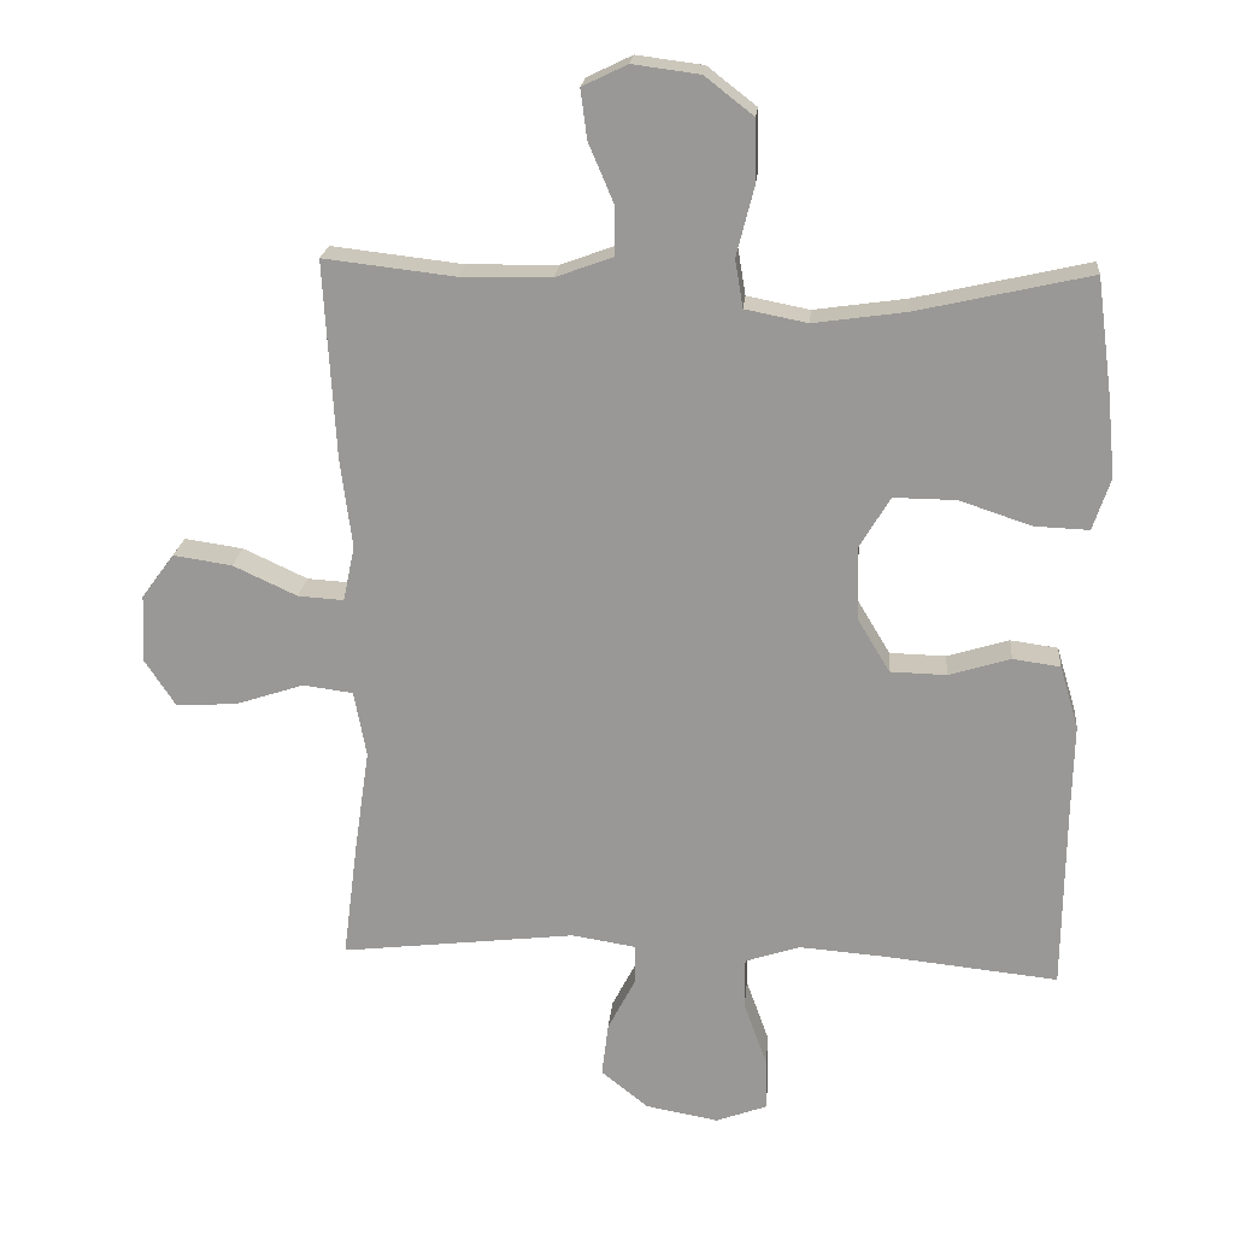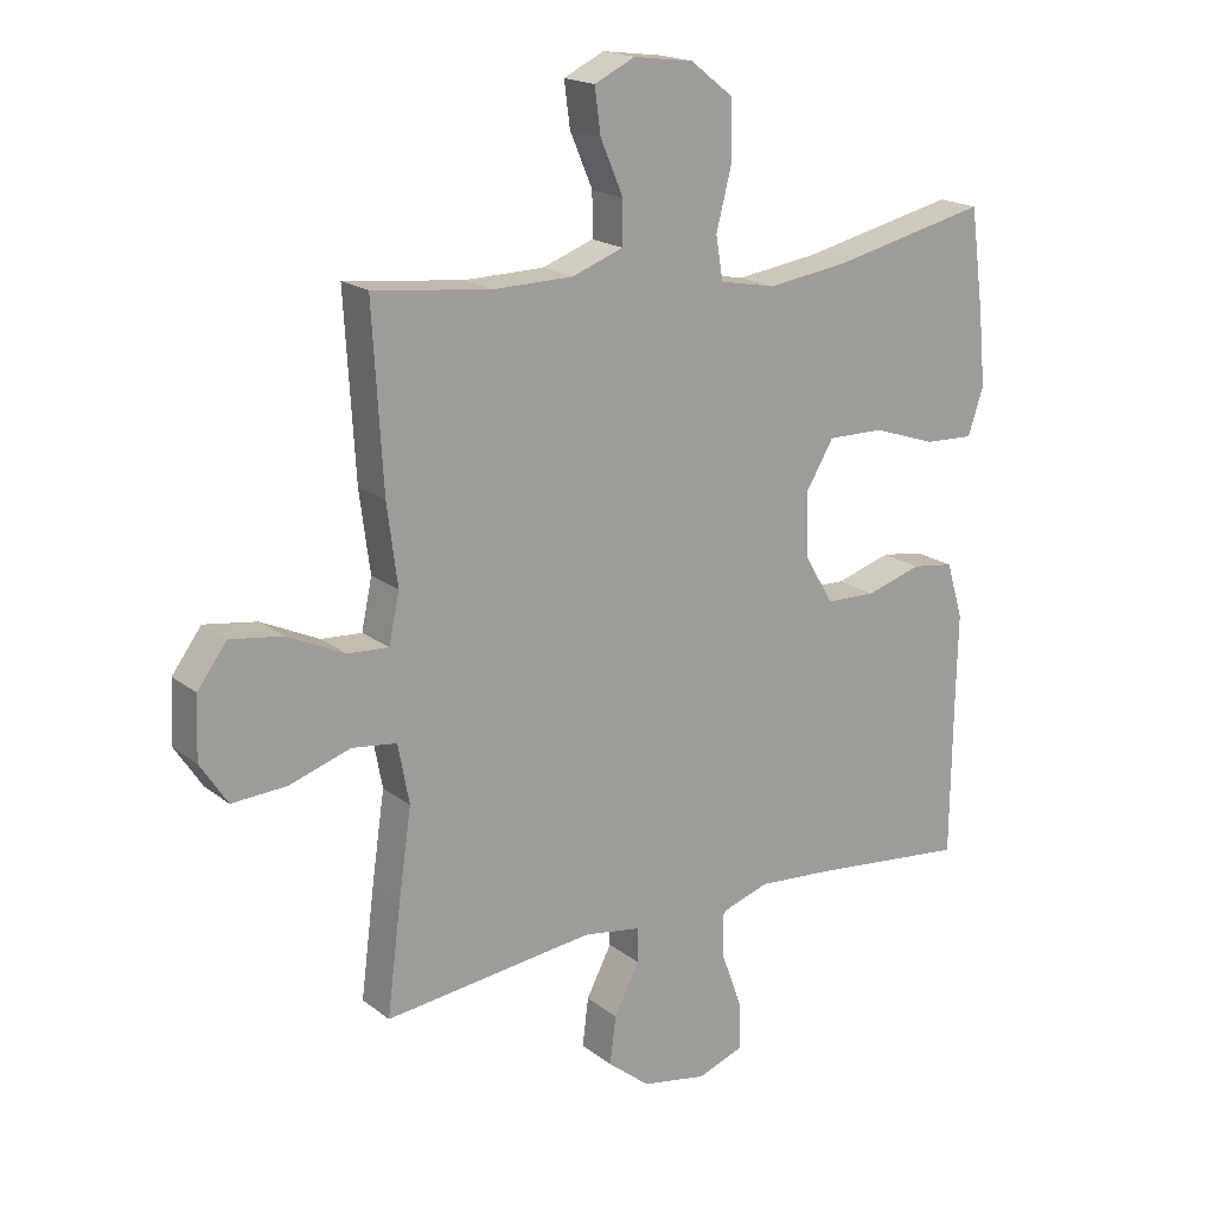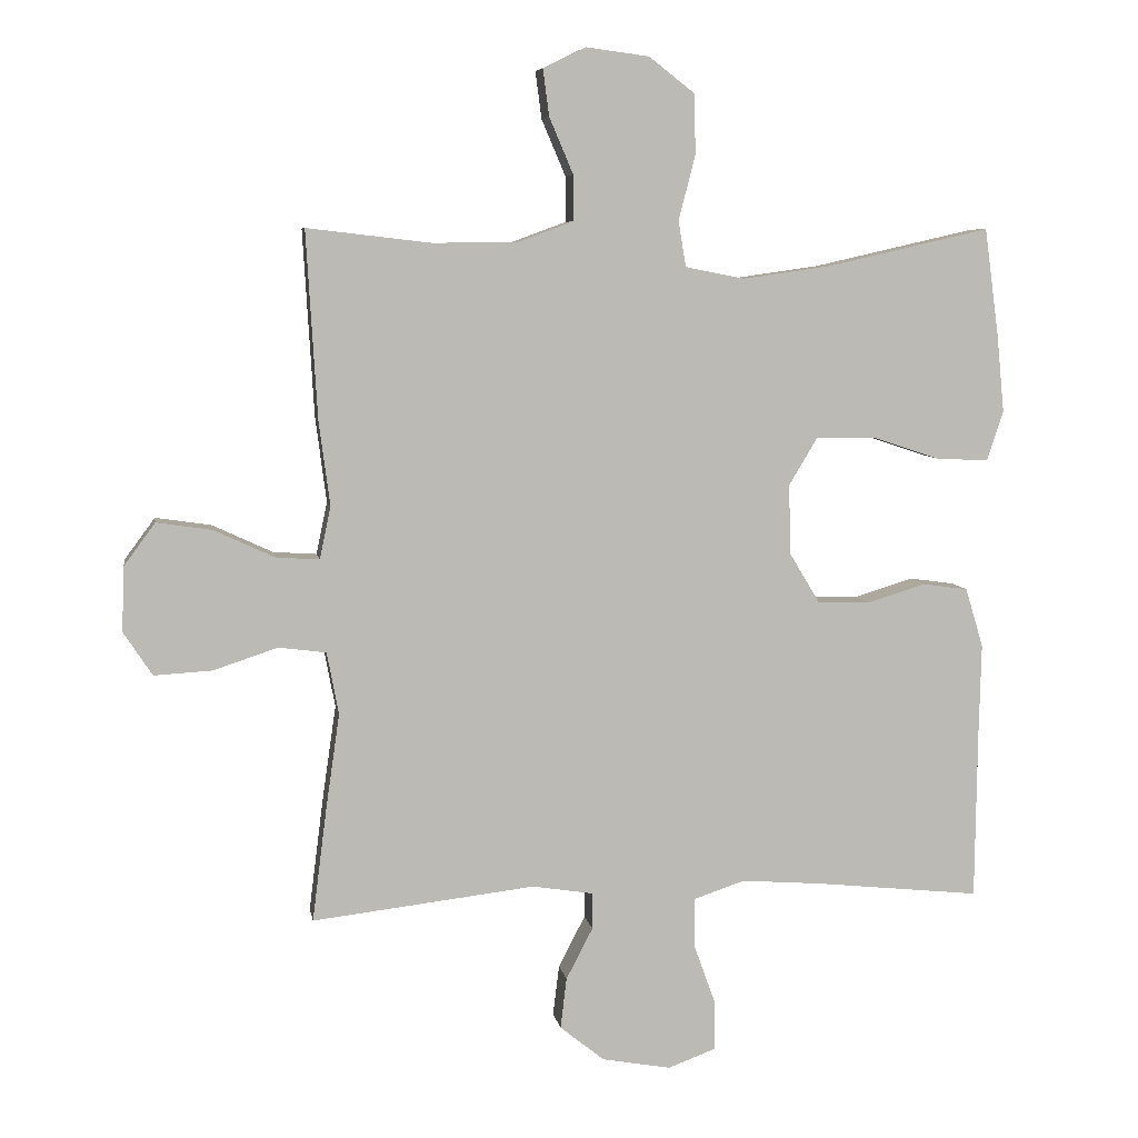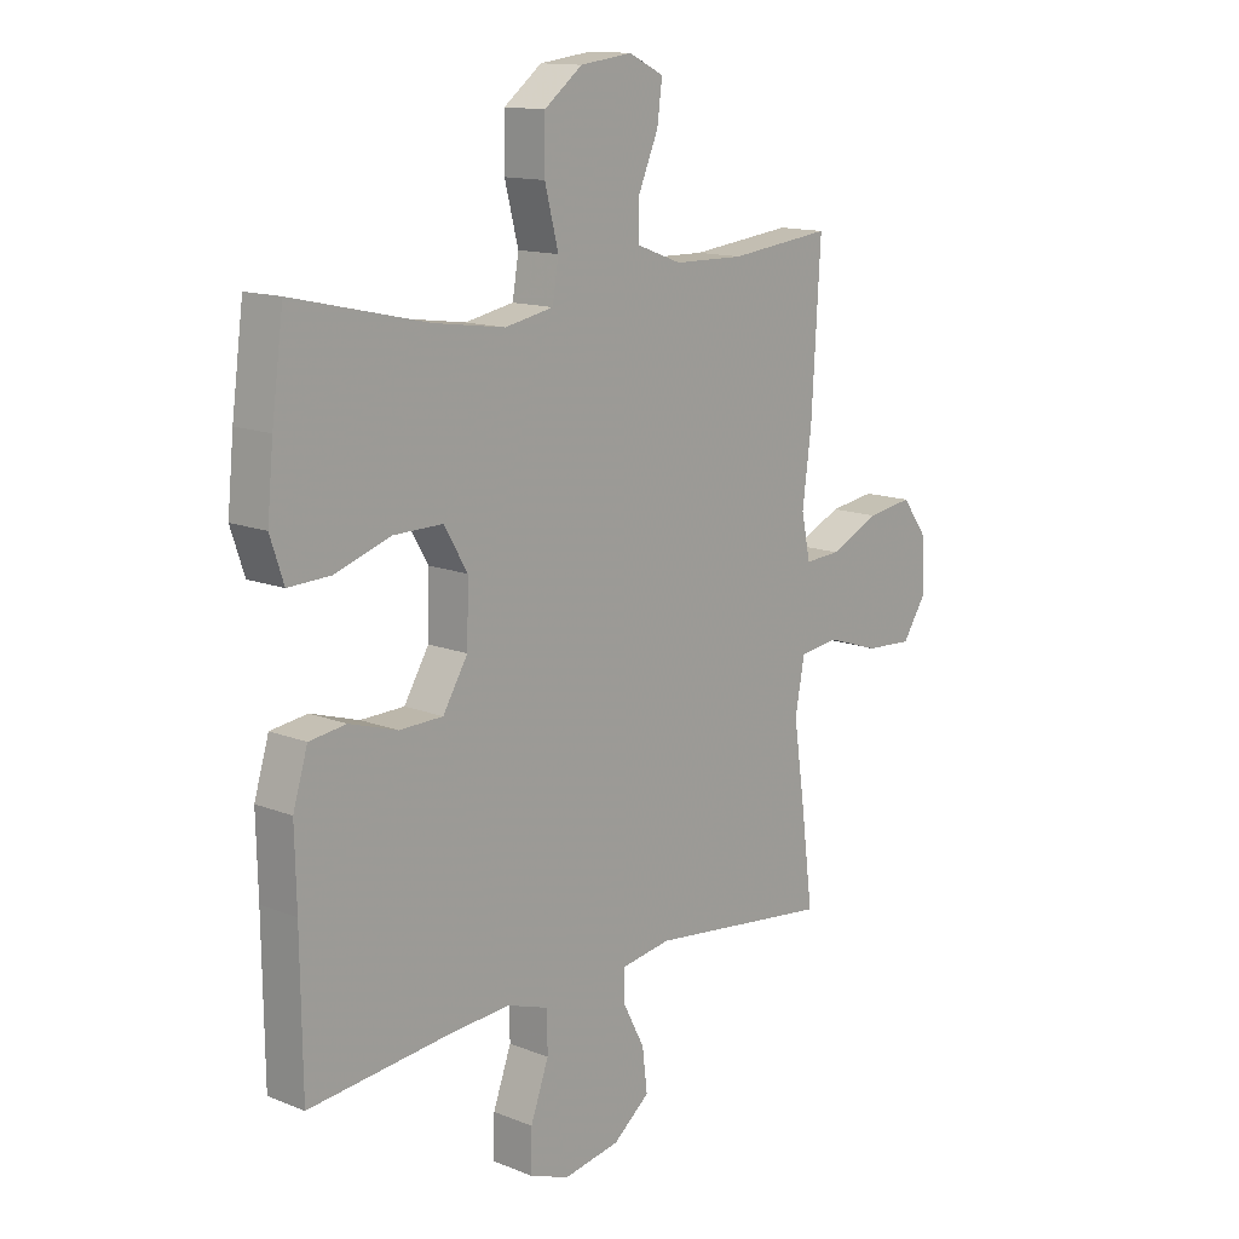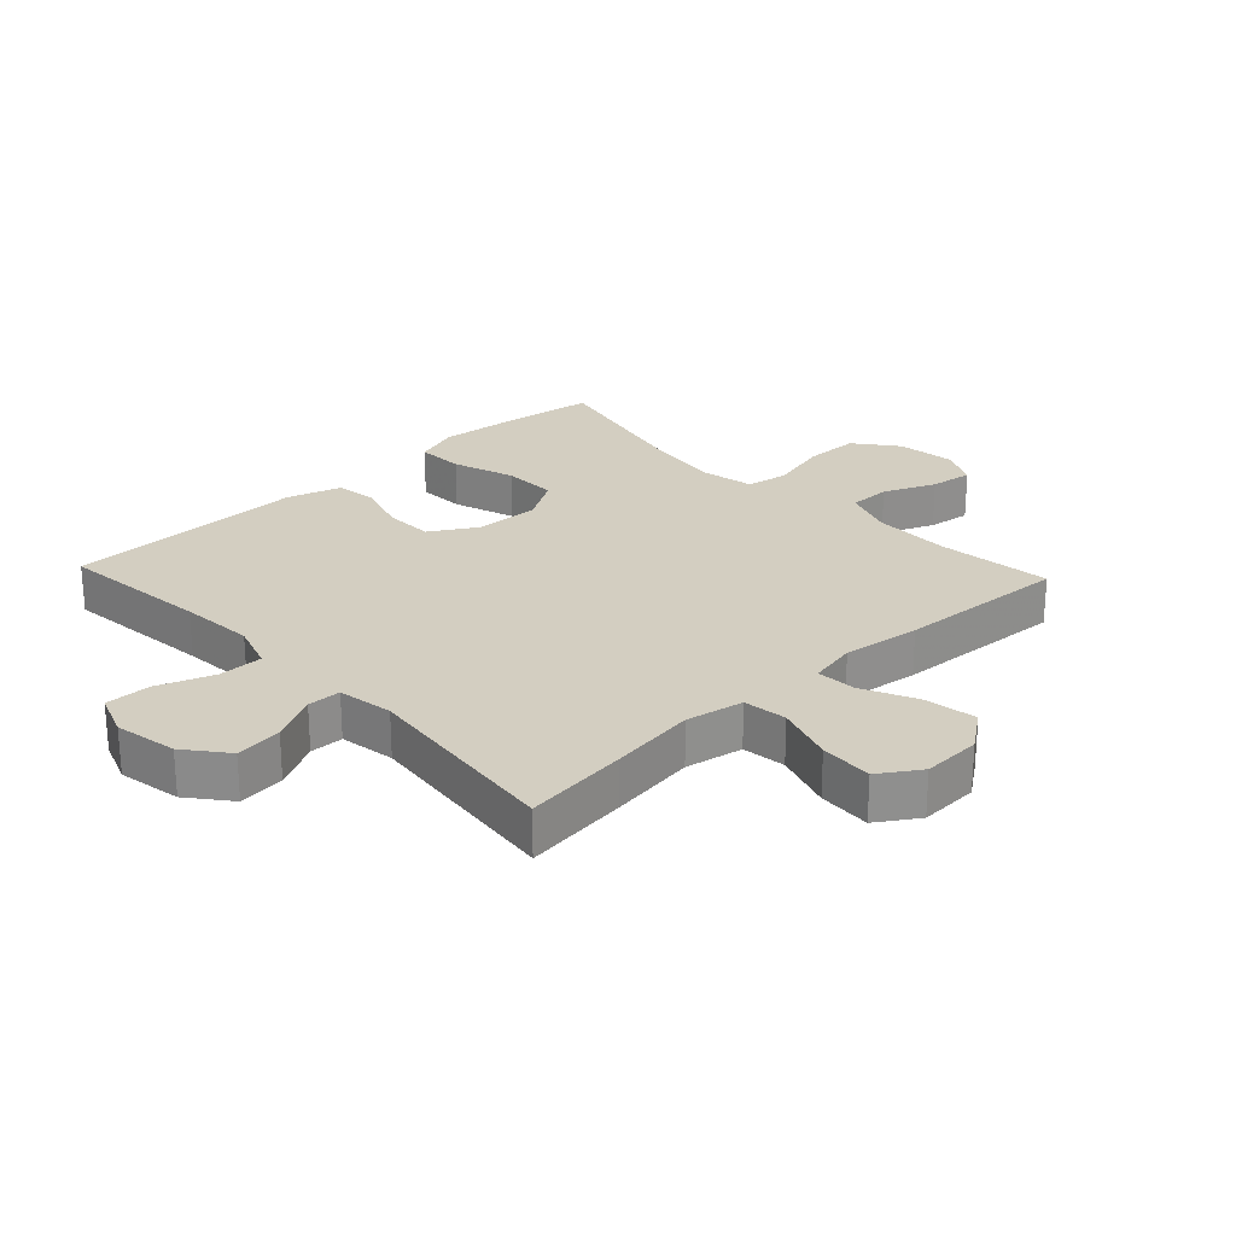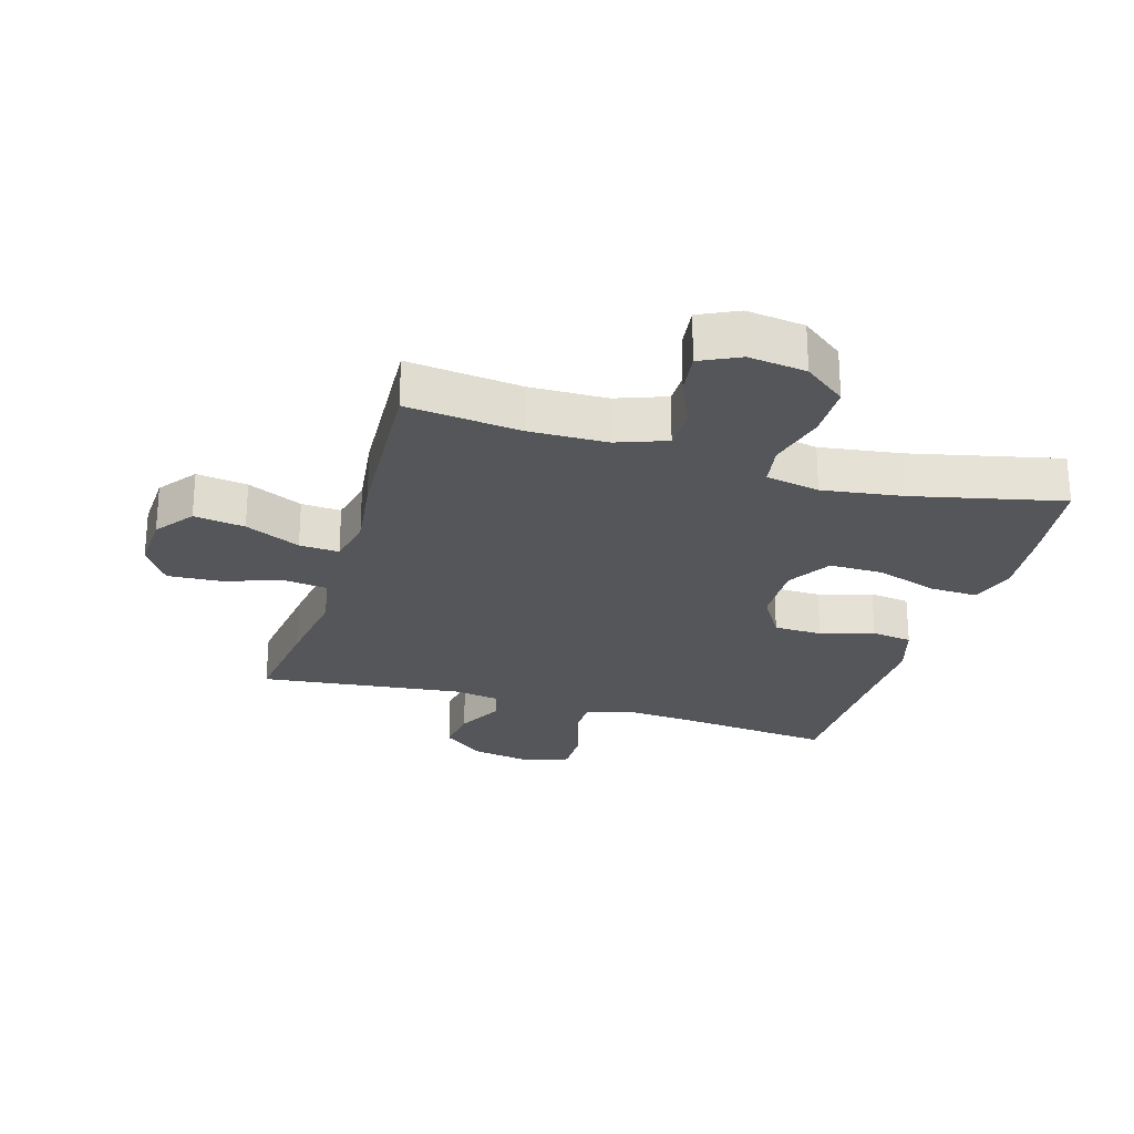
<metadata>
{"format":"obj","ext":"obj","renderer":"f3d","projection":"perspective","resolution":1024,"background":"white","views":[{"elev":20.5,"azim":5.1,"up":"+Z"},{"elev":18.5,"azim":-34.9,"up":"+Z"},{"elev":6.8,"azim":-9.4,"up":"+Z"},{"elev":13.5,"azim":131.9,"up":"+Z"},{"elev":25.1,"azim":-133.2,"up":"+Y"},{"elev":-25.2,"azim":-16.6,"up":"+Y"}]}
</metadata>
<code>
v -0.5 0.07 0.5
v -0.319 0.07 0.479
v -0.195 0.07 0.481
v -0.116 0.07 0.51
v -0.116 0.07 0.576
v -0.151 0.07 0.658
v -0.16 0.07 0.726
v -0.098 0.07 0.756
v -0.006 0.07 0.744
v 0.061 0.07 0.692
v 0.062 0.07 0.605
v 0.038 0.07 0.511
v 0.049 0.07 0.445
v 0.135 0.07 0.428
v 0.262 0.07 0.446
v 0.5 0.07 0.5
v 0.521 0.07 0.344
v 0.532 0.07 0.231
v 0.508 0.07 0.159
v 0.433 0.07 0.162
v 0.334 0.07 0.195
v 0.248 0.07 0.196
v 0.206 0.07 0.126
v 0.209 0.07 0.024
v 0.253 0.07 -0.049
v 0.33 0.07 -0.051
v 0.415 0.07 -0.025
v 0.48 0.07 -0.034
v 0.506 0.07 -0.12
v 0.503 0.07 -0.249
v 0.5 0.07 -0.5
v 0.26 0.07 -0.475
v 0.142 0.07 -0.466
v 0.067 0.07 -0.491
v 0.067 0.07 -0.561
v 0.099 0.07 -0.65
v 0.1 0.07 -0.722
v 0.03 0.07 -0.748
v -0.07 0.07 -0.73
v -0.135 0.07 -0.678
v -0.126 0.07 -0.604
v -0.087 0.07 -0.529
v -0.088 0.07 -0.476
v -0.176 0.07 -0.462
v -0.5 0.07 -0.5
v -0.479 0.07 -0.335
v -0.459 0.07 -0.197
v -0.476 0.07 -0.106
v -0.545 0.07 -0.097
v -0.639 0.07 -0.128
v -0.723 0.07 -0.133
v -0.765 0.07 -0.069
v -0.761 0.07 0.025
v -0.716 0.07 0.086
v -0.635 0.07 0.074
v -0.547 0.07 0.033
v -0.484 0.07 0.029
v -0.468 0.07 0.105
v -0.484 0.07 0.228
v -0.5 0 0.5
v -0.319 0 0.479
v -0.195 0 0.481
v -0.116 0 0.51
v -0.116 0 0.576
v -0.151 0 0.658
v -0.16 0 0.726
v -0.098 0 0.756
v -0.006 0 0.744
v 0.061 0 0.692
v 0.062 0 0.605
v 0.038 0 0.511
v 0.049 0 0.445
v 0.135 0 0.428
v 0.262 0 0.446
v 0.5 0 0.5
v 0.521 0 0.344
v 0.532 0 0.231
v 0.508 0 0.159
v 0.433 0 0.162
v 0.334 0 0.195
v 0.248 0 0.196
v 0.206 0 0.126
v 0.209 0 0.024
v 0.253 0 -0.049
v 0.33 0 -0.051
v 0.415 0 -0.025
v 0.48 0 -0.034
v 0.506 0 -0.12
v 0.503 0 -0.249
v 0.5 0 -0.5
v 0.26 0 -0.475
v 0.142 0 -0.466
v 0.067 0 -0.491
v 0.067 0 -0.561
v 0.099 0 -0.65
v 0.1 0 -0.722
v 0.03 0 -0.748
v -0.07 0 -0.73
v -0.135 0 -0.678
v -0.126 0 -0.604
v -0.087 0 -0.529
v -0.088 0 -0.476
v -0.176 0 -0.462
v -0.5 0 -0.5
v -0.479 0 -0.335
v -0.459 0 -0.197
v -0.476 0 -0.106
v -0.545 0 -0.097
v -0.639 0 -0.128
v -0.723 0 -0.133
v -0.765 0 -0.069
v -0.761 0 0.025
v -0.716 0 0.086
v -0.635 0 0.074
v -0.547 0 0.033
v -0.484 0 0.029
v -0.468 0 0.105
v -0.484 0 0.228
f 58 59 1 2
f 57 58 2 3
f 53 54 55 56
f 53 56 57
f 52 53 57
f 49 50 51 52
f 49 52 57
f 48 49 57 3
f 44 45 46 47
f 43 44 47 48
f 39 40 41 42
f 39 42 43
f 38 39 43
f 35 36 37 38
f 34 35 38 43
f 33 34 43 48
f 30 31 32
f 26 27 28 29
f 25 26 29 30
f 18 19 20 21
f 18 21 22
f 15 16 17 18
f 14 15 18 22
f 13 14 22 23
f 9 10 11 12
f 9 12 13
f 8 9 13
f 5 6 7 8
f 4 5 8 13
f 25 30 32 33
f 24 25 33 48
f 13 23 24 48
f 3 4 13 48
f 61 60 118 117
f 62 61 117 116
f 115 114 113 112
f 116 115 112
f 116 112 111
f 111 110 109 108
f 116 111 108
f 62 116 108 107
f 106 105 104 103
f 107 106 103 102
f 101 100 99 98
f 102 101 98
f 102 98 97
f 97 96 95 94
f 102 97 94 93
f 107 102 93 92
f 91 90 89
f 88 87 86 85
f 89 88 85 84
f 80 79 78 77
f 81 80 77
f 77 76 75 74
f 81 77 74 73
f 82 81 73 72
f 71 70 69 68
f 72 71 68
f 72 68 67
f 67 66 65 64
f 72 67 64 63
f 92 91 89 84
f 107 92 84 83
f 107 83 82 72
f 107 72 63 62
f 1 60 61 2
f 2 61 62 3
f 3 62 63 4
f 4 63 64 5
f 5 64 65 6
f 6 65 66 7
f 7 66 67 8
f 8 67 68 9
f 9 68 69 10
f 10 69 70 11
f 11 70 71 12
f 12 71 72 13
f 13 72 73 14
f 14 73 74 15
f 15 74 75 16
f 16 75 76 17
f 17 76 77 18
f 18 77 78 19
f 19 78 79 20
f 20 79 80 21
f 21 80 81 22
f 22 81 82 23
f 23 82 83 24
f 24 83 84 25
f 25 84 85 26
f 26 85 86 27
f 27 86 87 28
f 28 87 88 29
f 29 88 89 30
f 30 89 90 31
f 31 90 91 32
f 32 91 92 33
f 33 92 93 34
f 34 93 94 35
f 35 94 95 36
f 36 95 96 37
f 37 96 97 38
f 38 97 98 39
f 39 98 99 40
f 40 99 100 41
f 41 100 101 42
f 42 101 102 43
f 43 102 103 44
f 44 103 104 45
f 45 104 105 46
f 46 105 106 47
f 47 106 107 48
f 48 107 108 49
f 49 108 109 50
f 50 109 110 51
f 51 110 111 52
f 52 111 112 53
f 53 112 113 54
f 54 113 114 55
f 55 114 115 56
f 56 115 116 57
f 57 116 117 58
f 58 117 118 59
f 59 118 60 1

</code>
